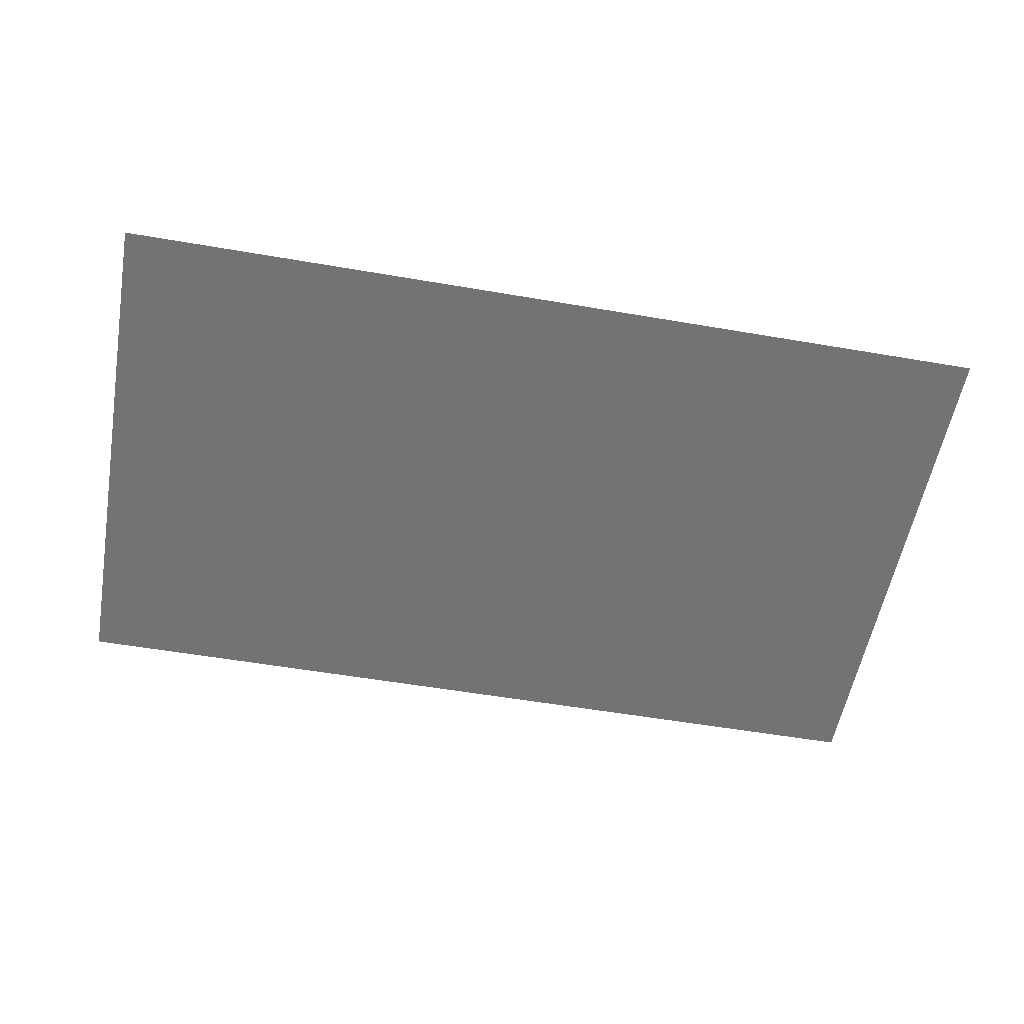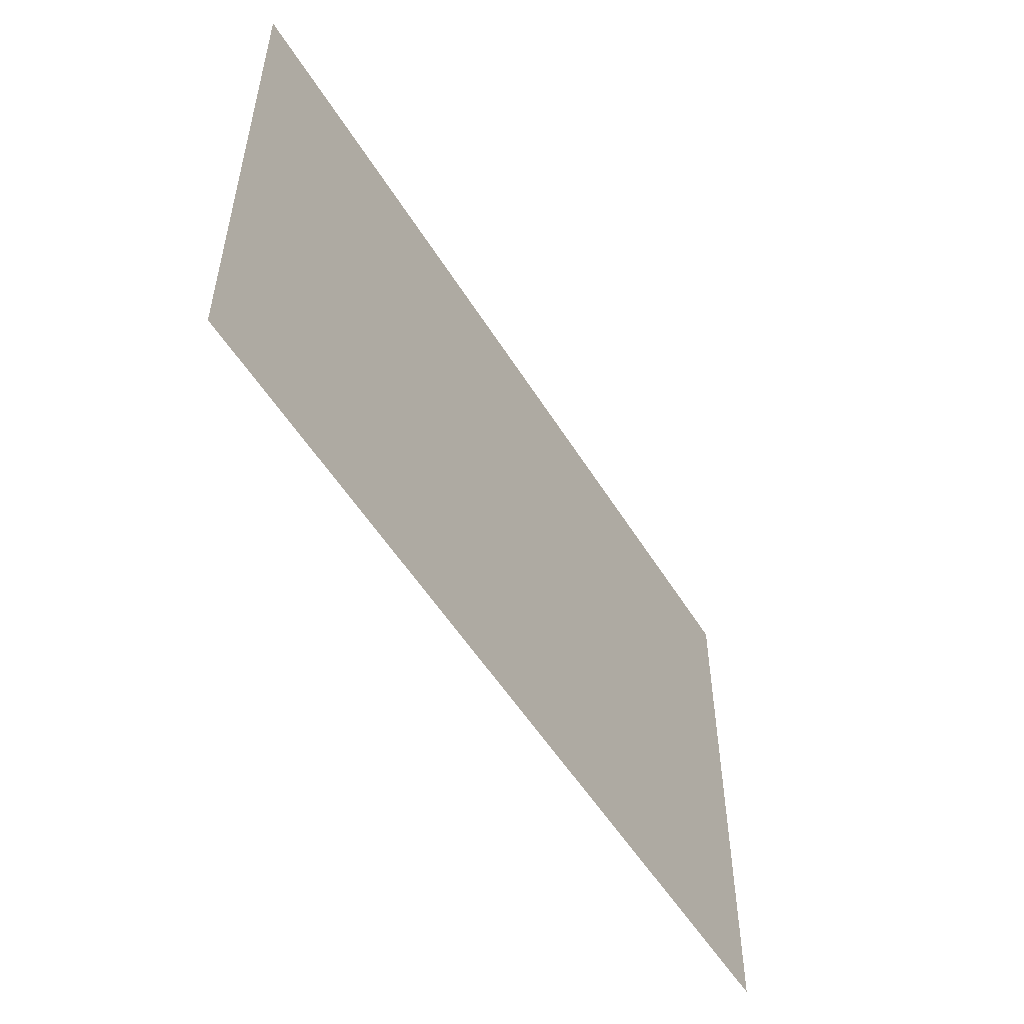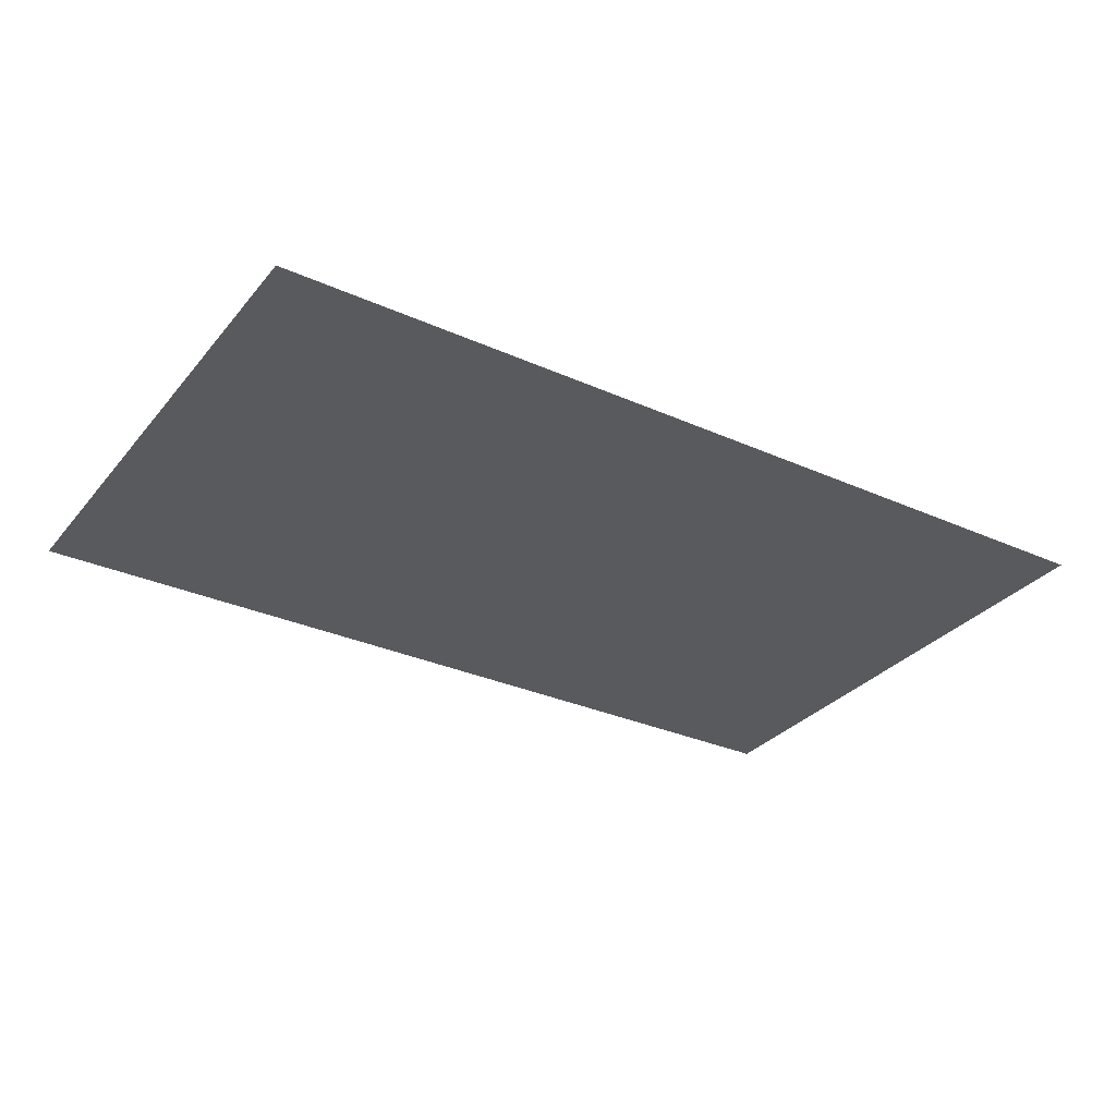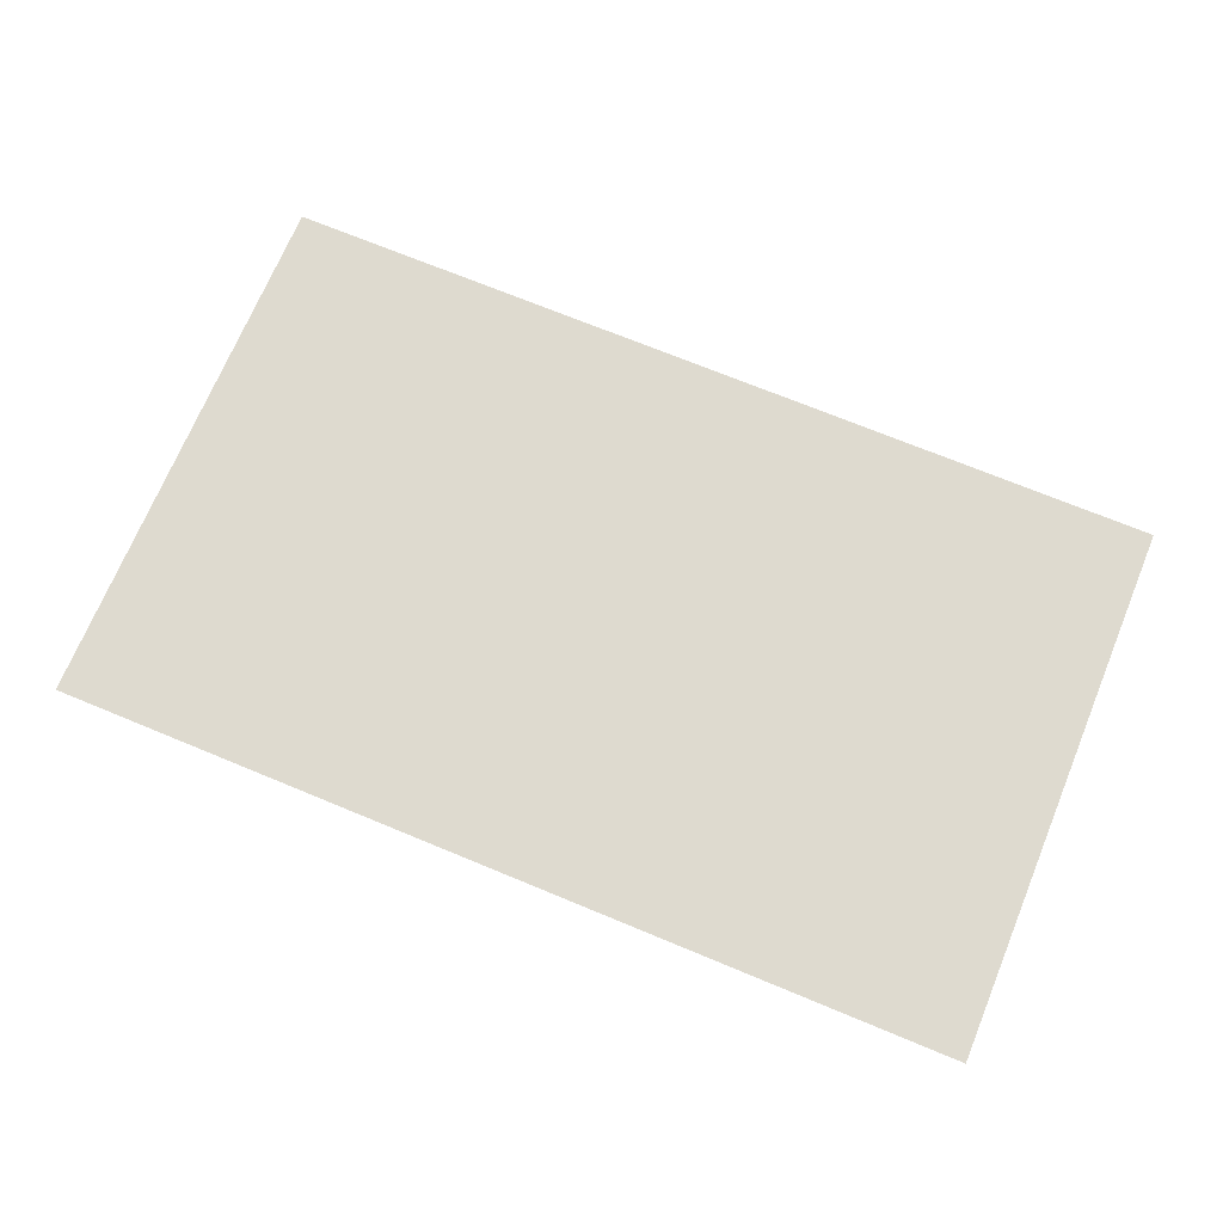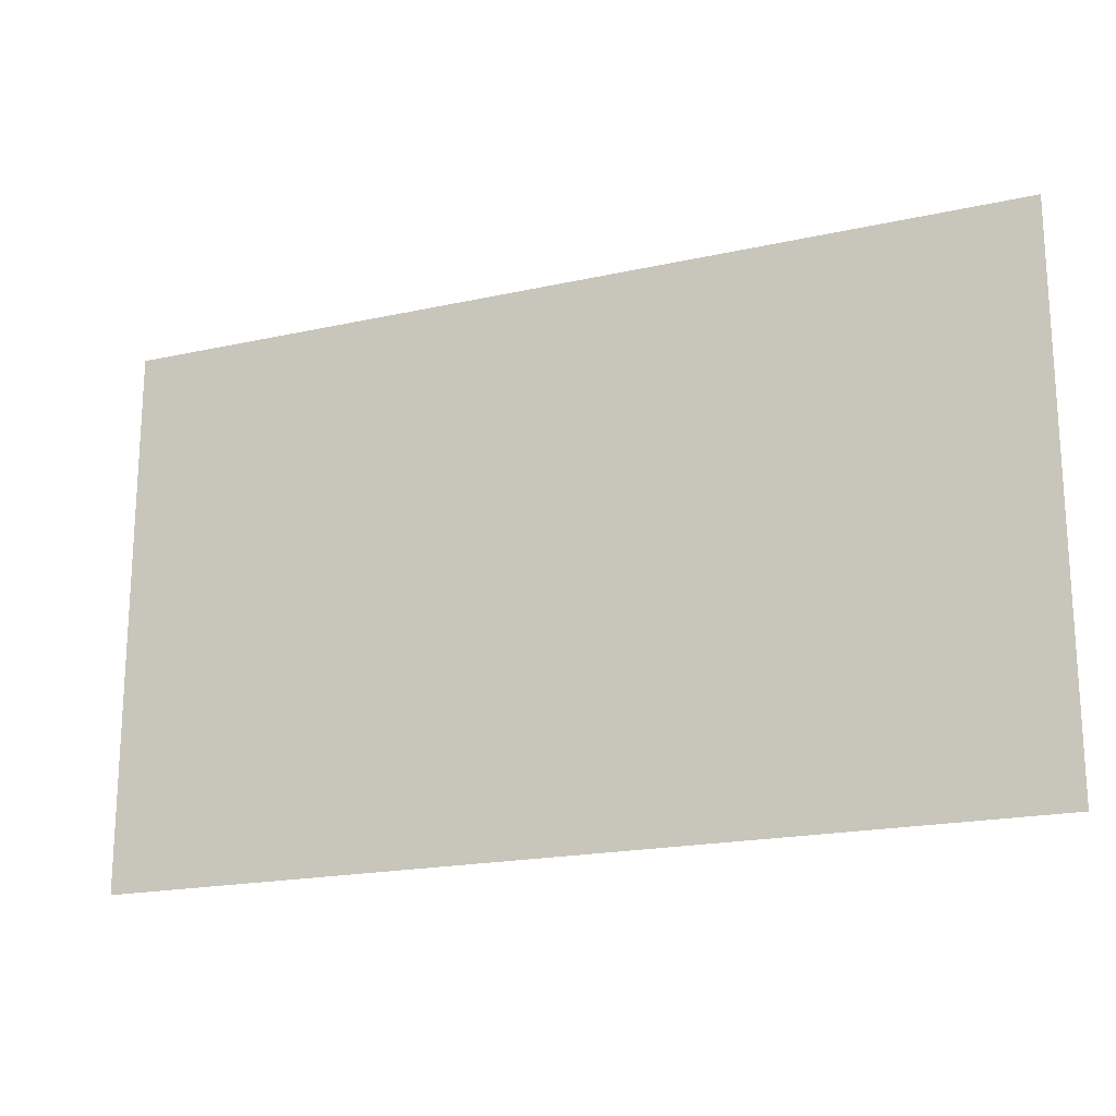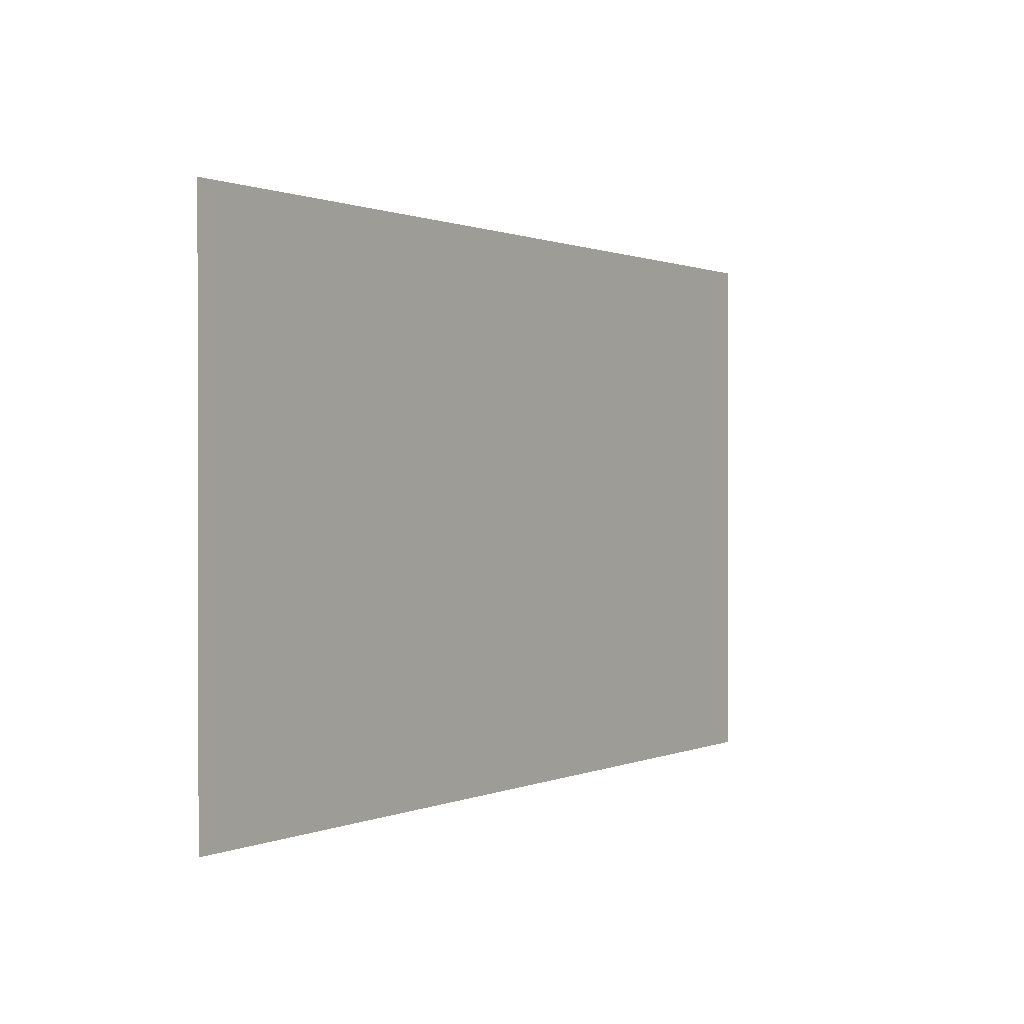
<metadata>
{"format":"obj","ext":"obj","renderer":"f3d","projection":"perspective","resolution":1024,"background":"white","views":[{"elev":-55.7,"azim":-10.2,"up":"+Z"},{"elev":-52.9,"azim":-59.2,"up":"+Y"},{"elev":-31.2,"azim":-32.5,"up":"+Z"},{"elev":71.0,"azim":22.5,"up":"+Z"},{"elev":-19.1,"azim":-157.1,"up":"+Y"},{"elev":0.7,"azim":123.6,"up":"+Y"}]}
</metadata>
<code>
v 5 3.5 -9.9
v 5 -2.5 -9.9
v -5 -2.5 -9.9
v -5 3.5 -9.9
f 1 4 3
f 1 3 2

</code>
